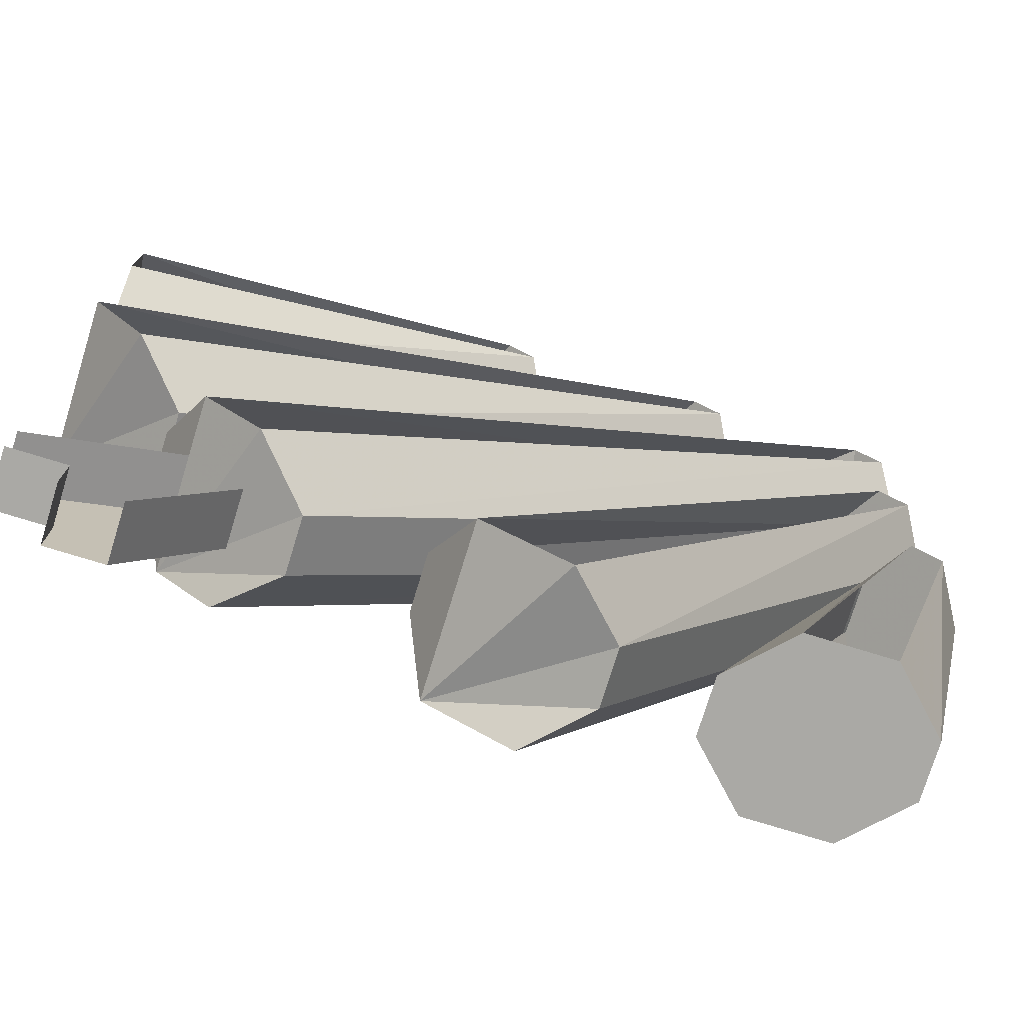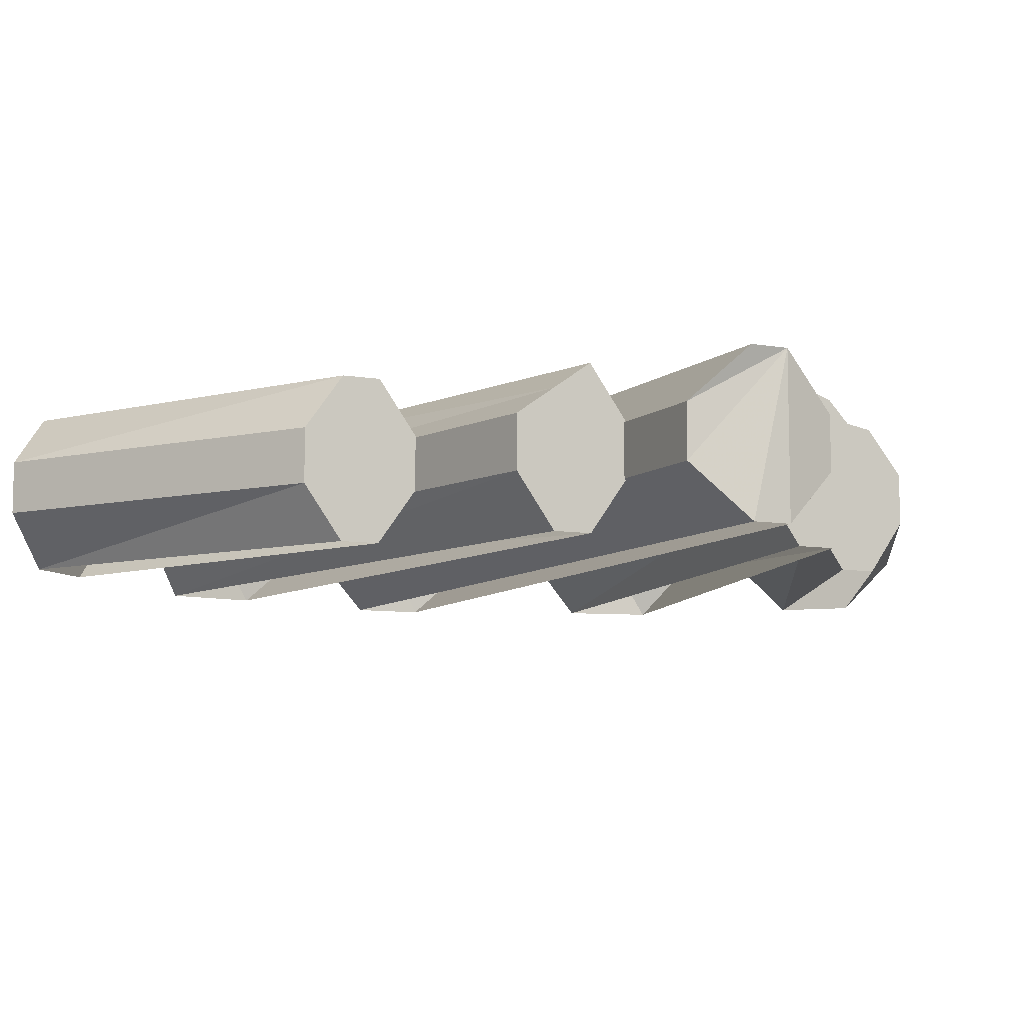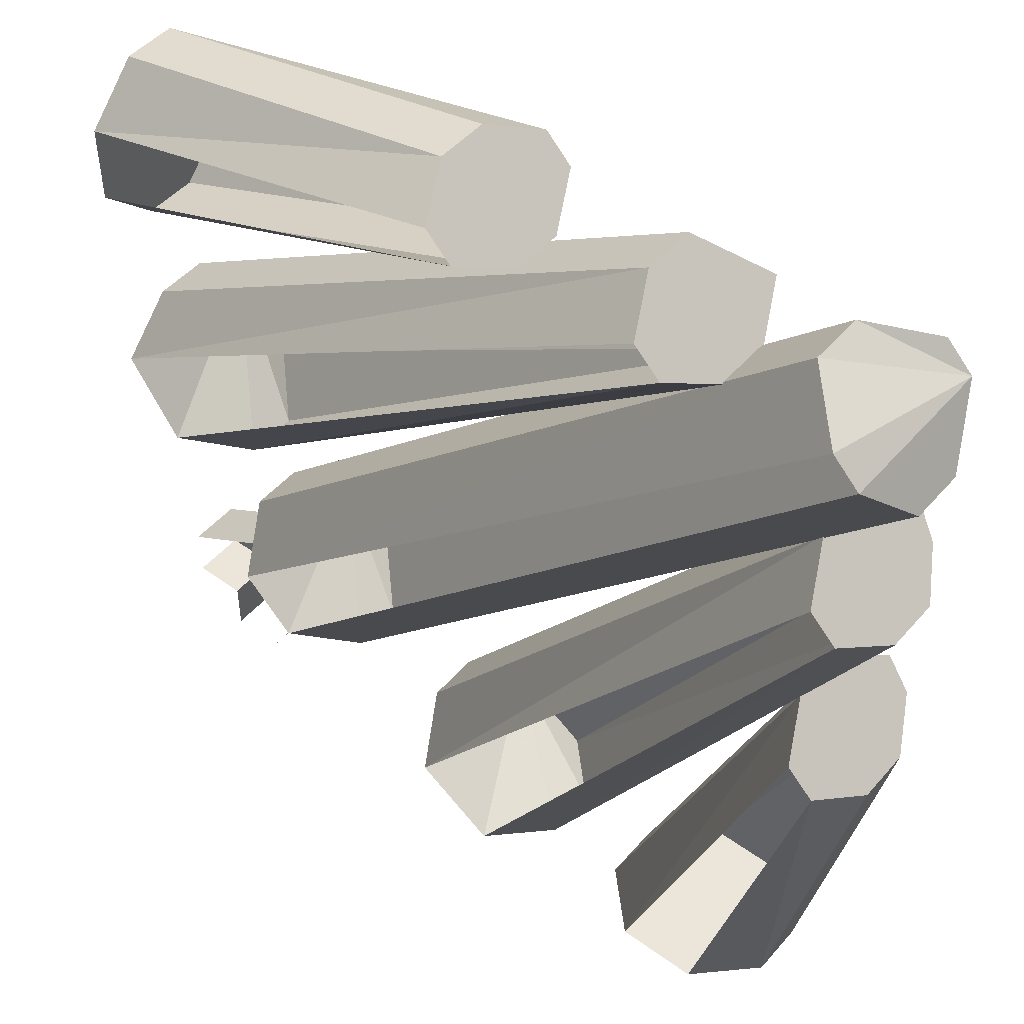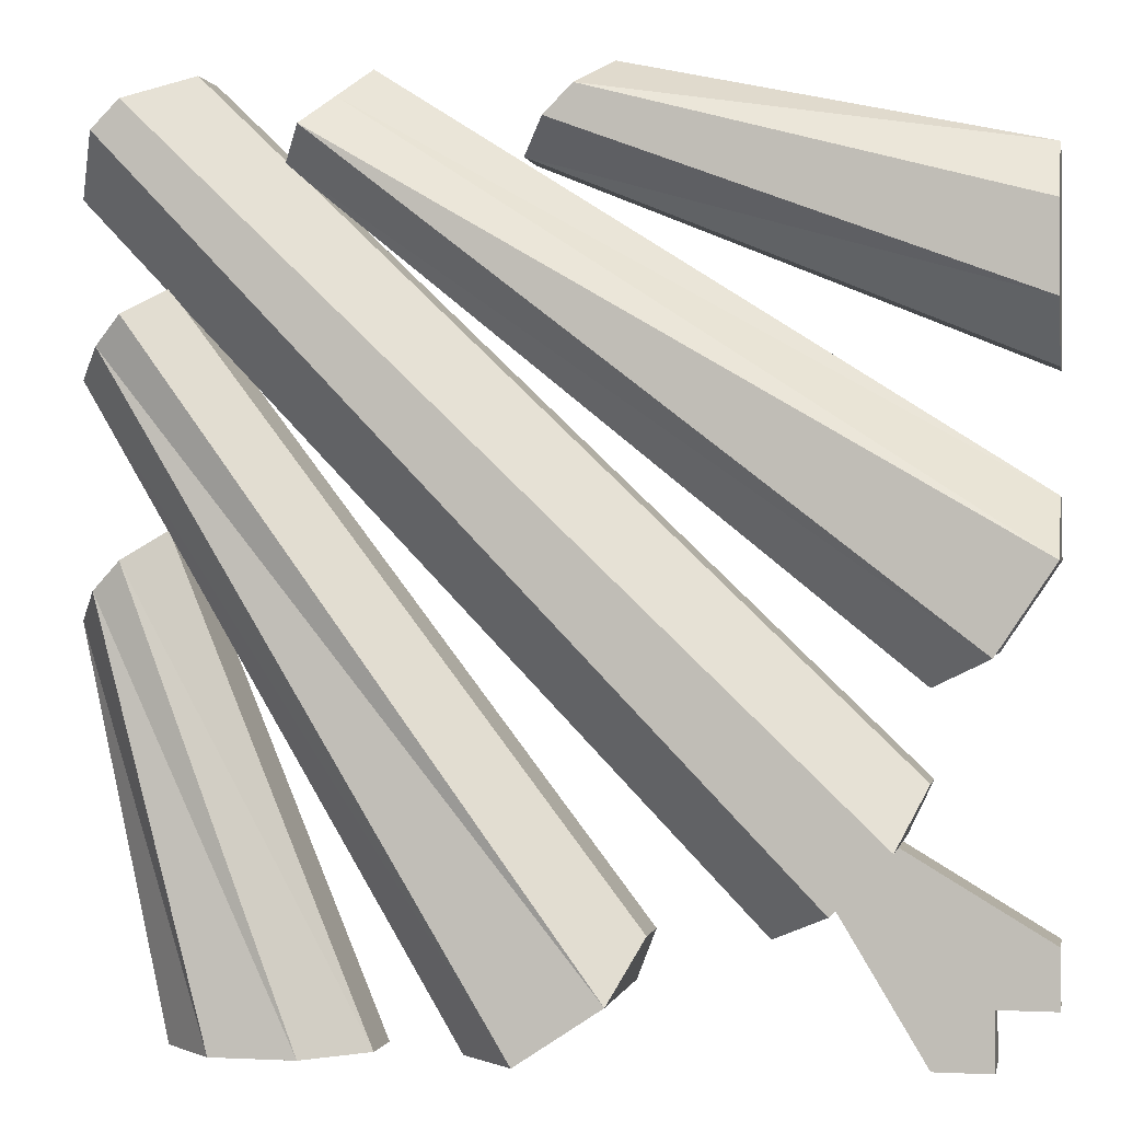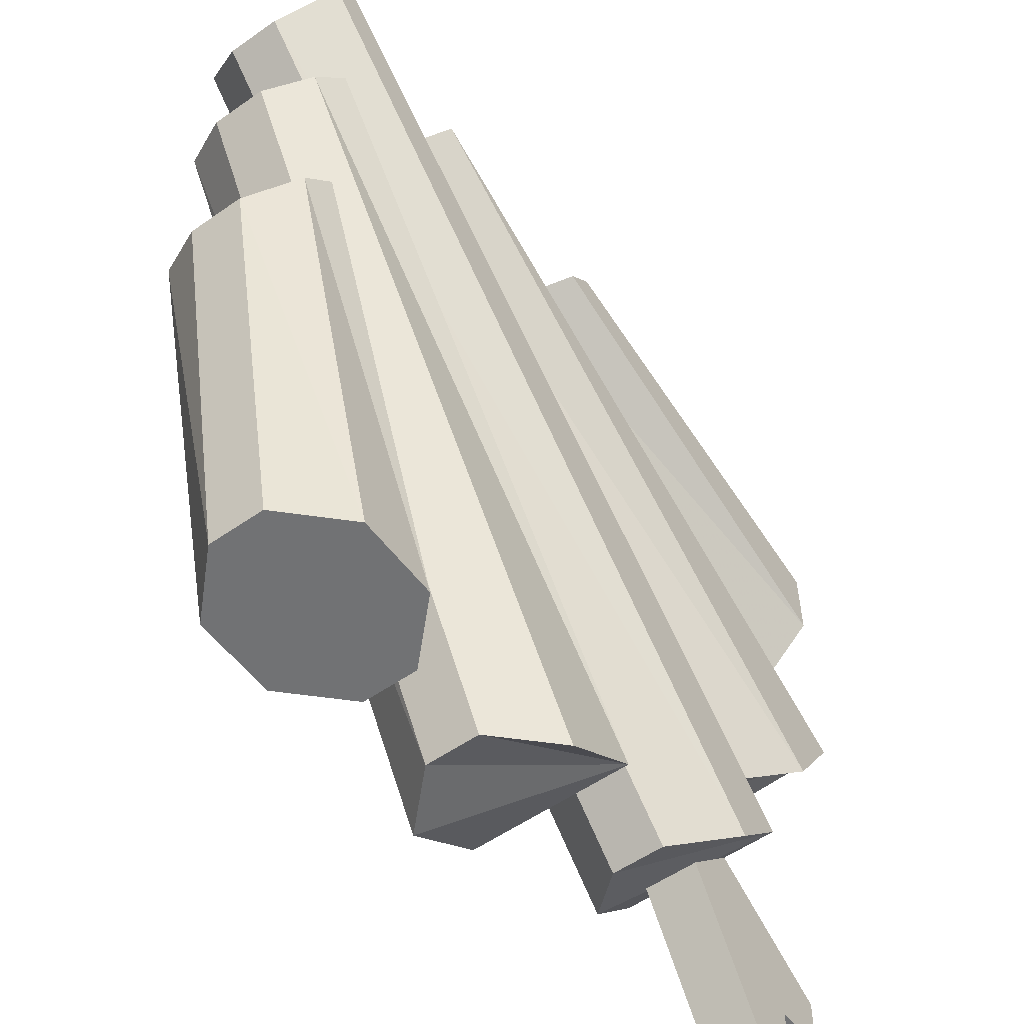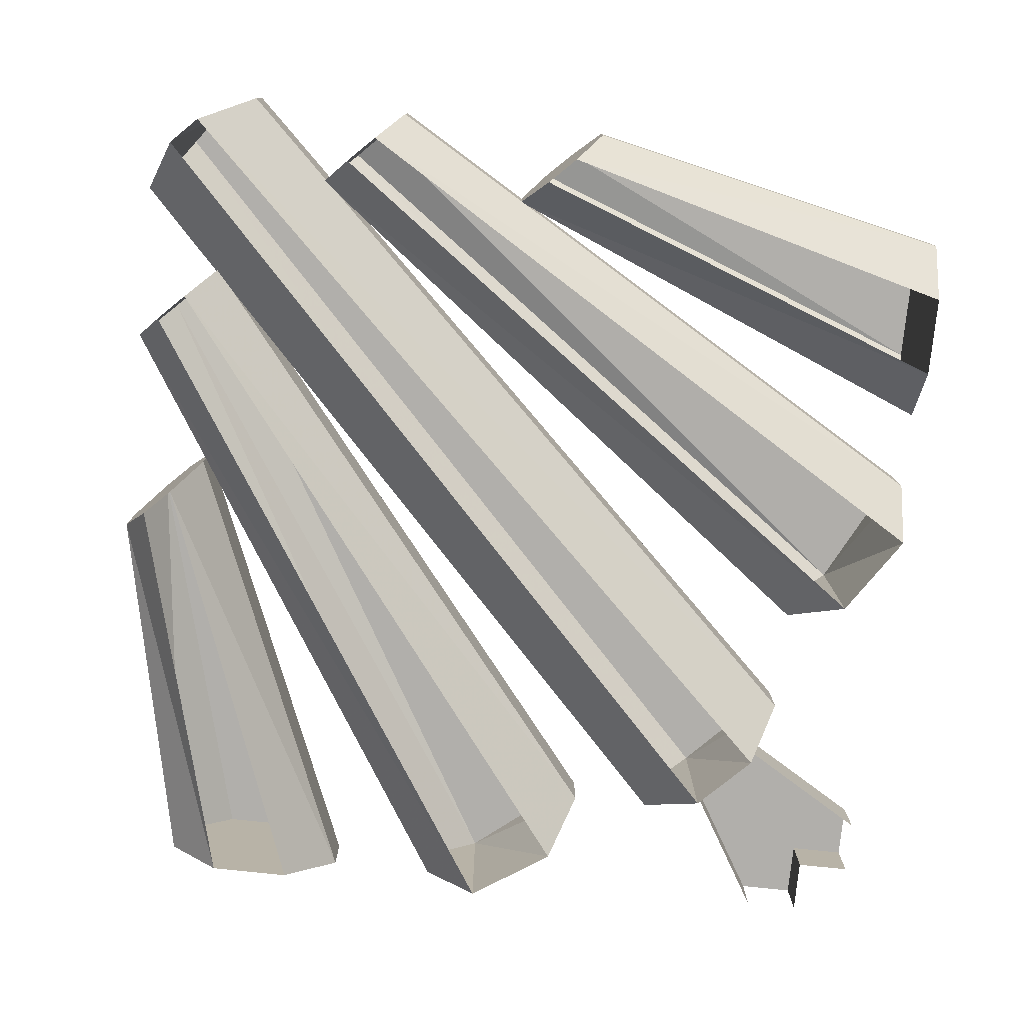
<metadata>
{"format":"obj","ext":"obj","renderer":"f3d","projection":"perspective","resolution":1024,"background":"white","views":[{"elev":-75.4,"azim":-17.1,"up":"+Z"},{"elev":-8.1,"azim":20.0,"up":"+Y"},{"elev":48.4,"azim":38.9,"up":"+Z"},{"elev":-0.1,"azim":-168.7,"up":"+Z"},{"elev":-55.5,"azim":126.3,"up":"+Z"},{"elev":-78.3,"azim":84.0,"up":"+Y"}]}
</metadata>
<code>
v -0.03125 0 0.4688
v -0.0625 -0.0625 0.5
v -0.5 -0.0625 0.4062
v -0.5 0 0.3438
v 0 0 0.4375
v -0.0625 -0.125 0.5
v -0.5 -0.125 0.4062
v -0.5 -0.1875 0.3438
v -0.5 -0.1875 0.25
v -0.5 -0.125 0.1875
v -0.5 -0.0625 0.1875
v -0.5 0 0.25
v 0.03125 -0.0625 0.4062
v 0.03125 -0.125 0.4062
v 0 -0.1875 0.4375
v -0.03125 -0.1875 0.4688
v 0.2188 -0.03125 0.4688
v 0.1875 -0.0625 0.5
v -0.5 -0.0625 0.0625
v -0.5 0 0
v 0.25 0 0.4375
v 0.1875 -0.125 0.5
v -0.5 -0.125 0.0625
v -0.5 -0.1875 0
v -0.4375 -0.1875 -0.09375
v -0.375 -0.125 -0.125
v -0.375 -0.0625 -0.125
v -0.4375 0 -0.09375
v 0.2812 -0.0625 0.4062
v 0.2812 -0.125 0.4062
v 0.25 -0.1875 0.4375
v 0.2188 -0.1875 0.4688
v -0.375 -0.0625 -0.2188
v -0.3438 0 -0.2812
v 0.4375 0 0.4688
v 0.375 -0.0625 0.5
v -0.375 -0.125 -0.2188
v -0.3438 -0.1875 -0.2812
v -0.2812 -0.1875 -0.3438
v -0.2188 -0.125 -0.375
v -0.2188 -0.0625 -0.375
v -0.2812 0 -0.3438
v 0.4688 0 0.4375
v 0.375 -0.125 0.5
v 0.4375 -0.1875 0.4688
v 0.4688 -0.1875 0.4375
v 0.5 -0.125 0.375
v 0.5 -0.0625 0.375
v 0.03125 0 -0.5
v 0.09375 -0.0625 -0.5
v 0.5 -0.0625 0.1875
v 0.4688 -0.01562 0.2188
v -0.0625 0 -0.4375
v 0.09375 -0.125 -0.5
v 0.5 -0.125 0.1875
v 0.4688 -0.1875 0.2188
v 0.4375 -0.1875 0.25
v 0.4062 -0.125 0.2812
v 0.4062 -0.0625 0.2812
v 0.4375 0 0.25
v -0.09375 -0.0625 -0.375
v -0.09375 -0.125 -0.375
v -0.0625 -0.1875 -0.4375
v 0.03125 -0.1875 -0.5
v 0.3438 0 -0.5
v 0.4062 -0.0625 -0.5
v 0.5 -0.0625 -0.0625
v 0.4688 -0.007812 -0.03125
v 0.25 0 -0.5
v 0.4062 -0.125 -0.5
v 0.5 -0.125 -0.0625
v 0.4688 -0.1875 -0.03125
v 0.4375 -0.1875 0
v 0.4062 -0.125 0.03125
v 0.4062 -0.0625 0.03125
v 0.4375 0 0
v 0.1875 -0.0625 -0.5
v 0.1875 -0.125 -0.5
v 0.25 -0.1875 -0.5
v 0.3438 -0.1875 -0.5
v -0.5 -0.0625 -0.4375
v -0.5 -0.125 -0.4375
v -0.4375 -0.125 -0.4375
v -0.4375 -0.0625 -0.4375
v -0.5 -0.0625 -0.375
v -0.3438 -0.0625 -0.2812
v -0.5 -0.125 -0.375
v -0.3438 -0.125 -0.2812
v -0.4375 -0.125 -0.5
v -0.4375 -0.0625 -0.5
v -0.2812 -0.0625 -0.3438
v -0.2812 -0.125 -0.3438
v -0.375 -0.0625 -0.5
v -0.375 -0.125 -0.5
f 1 2 3
f 1 3 4
f 1 4 5
f 1 5 2
f 2 5 6
f 2 6 7
f 2 7 3
f 3 7 4
f 4 7 8
f 4 8 9
f 4 9 10
f 4 10 11
f 4 11 12
f 4 12 5
f 5 12 13
f 5 13 14
f 5 14 15
f 5 15 16
f 5 16 6
f 6 16 8
f 6 8 7
f 15 14 10
f 15 10 9
f 14 13 11
f 14 11 10
f 13 12 11
f 17 18 19
f 17 19 20
f 17 20 21
f 17 21 18
f 18 21 22
f 18 22 23
f 18 23 19
f 19 23 20
f 20 23 24
f 20 24 25
f 20 25 26
f 20 26 27
f 20 27 28
f 20 28 21
f 21 28 29
f 21 29 30
f 21 30 31
f 21 31 32
f 21 32 22
f 22 32 24
f 22 24 23
f 31 30 26
f 31 26 25
f 30 29 27
f 30 27 26
f 29 28 27
f 33 34 35
f 33 35 36
f 33 36 37
f 33 37 34
f 34 37 38
f 34 38 39
f 34 39 40
f 34 40 41
f 34 41 42
f 34 42 43
f 34 43 35
f 35 43 36
f 36 43 44
f 36 44 37
f 37 44 38
f 38 44 45
f 45 44 43
f 45 43 46
f 46 43 47
f 46 47 40
f 46 40 39
f 42 41 48
f 42 48 43
f 43 48 47
f 47 48 41
f 47 41 40
f 49 50 51
f 49 51 52
f 49 52 53
f 49 53 50
f 50 53 54
f 50 54 55
f 50 55 51
f 51 55 52
f 52 55 56
f 52 56 57
f 52 57 58
f 52 58 59
f 52 59 60
f 52 60 53
f 53 60 61
f 53 61 62
f 53 62 63
f 53 63 64
f 53 64 54
f 54 64 56
f 54 56 55
f 63 62 58
f 63 58 57
f 62 61 59
f 62 59 58
f 61 60 59
f 65 66 67
f 65 67 68
f 65 68 69
f 65 69 66
f 66 69 70
f 66 70 71
f 66 71 67
f 67 71 68
f 68 71 72
f 68 72 73
f 68 73 74
f 68 74 75
f 68 75 76
f 68 76 69
f 69 76 77
f 69 77 78
f 69 78 79
f 69 79 80
f 69 80 70
f 70 80 72
f 70 72 71
f 79 78 74
f 79 74 73
f 78 77 75
f 78 75 74
f 77 76 75
f 81 82 83
f 81 83 84
f 81 84 85
f 85 84 86
f 85 86 87
f 87 86 88
f 84 83 89
f 84 89 90
f 84 90 91
f 84 91 86
f 92 91 93
f 92 93 94
f 91 90 93

</code>
